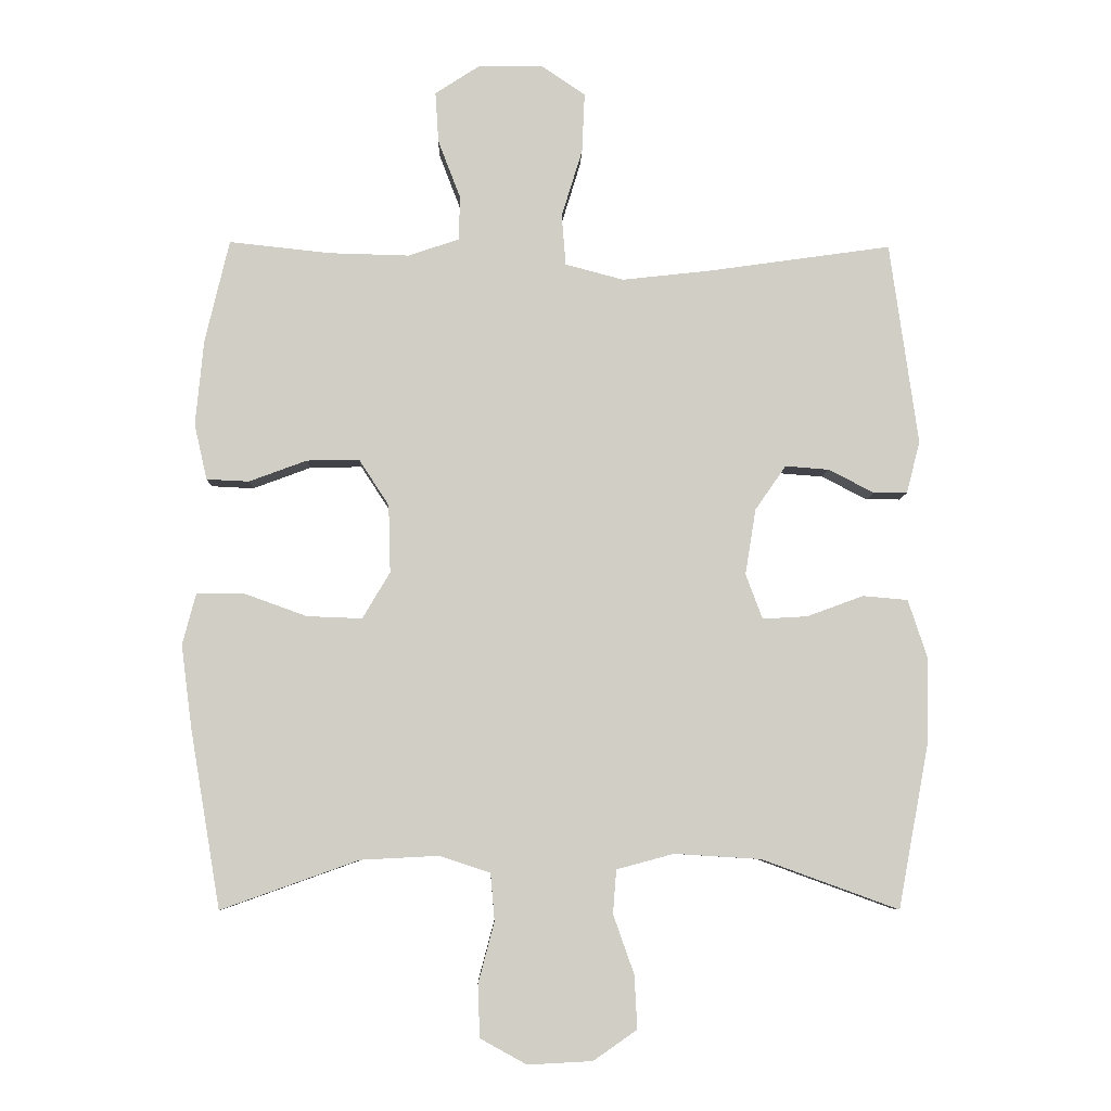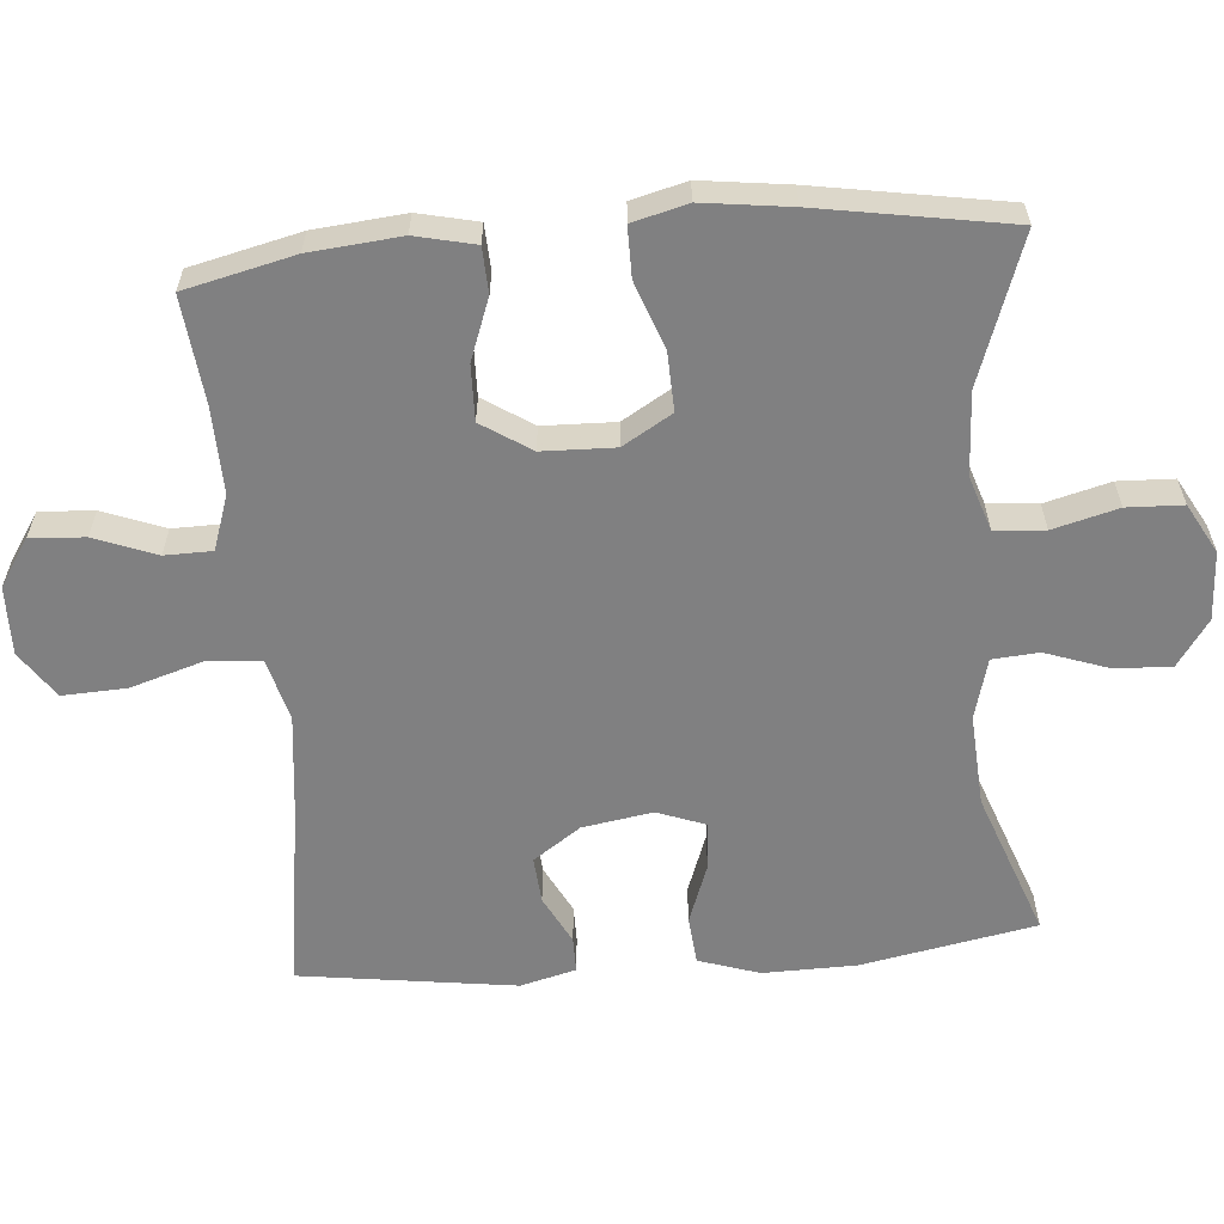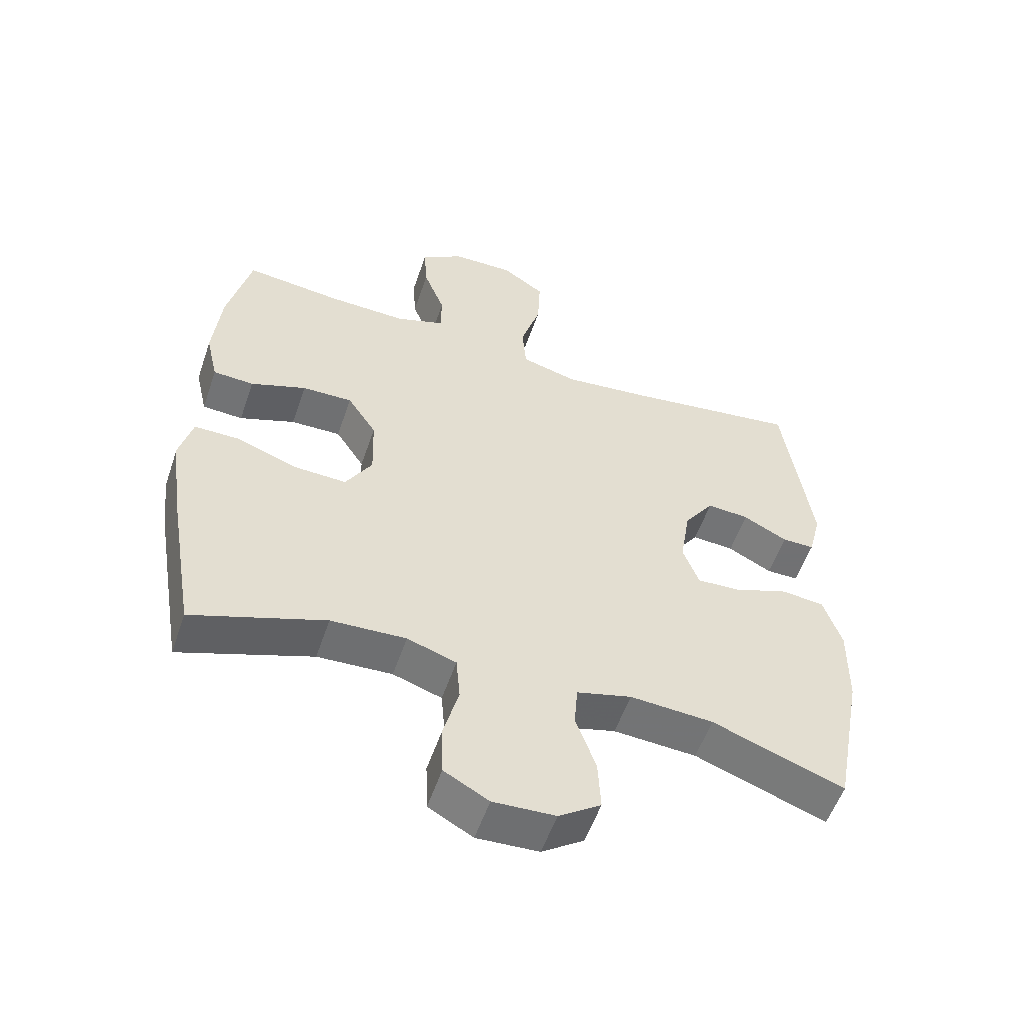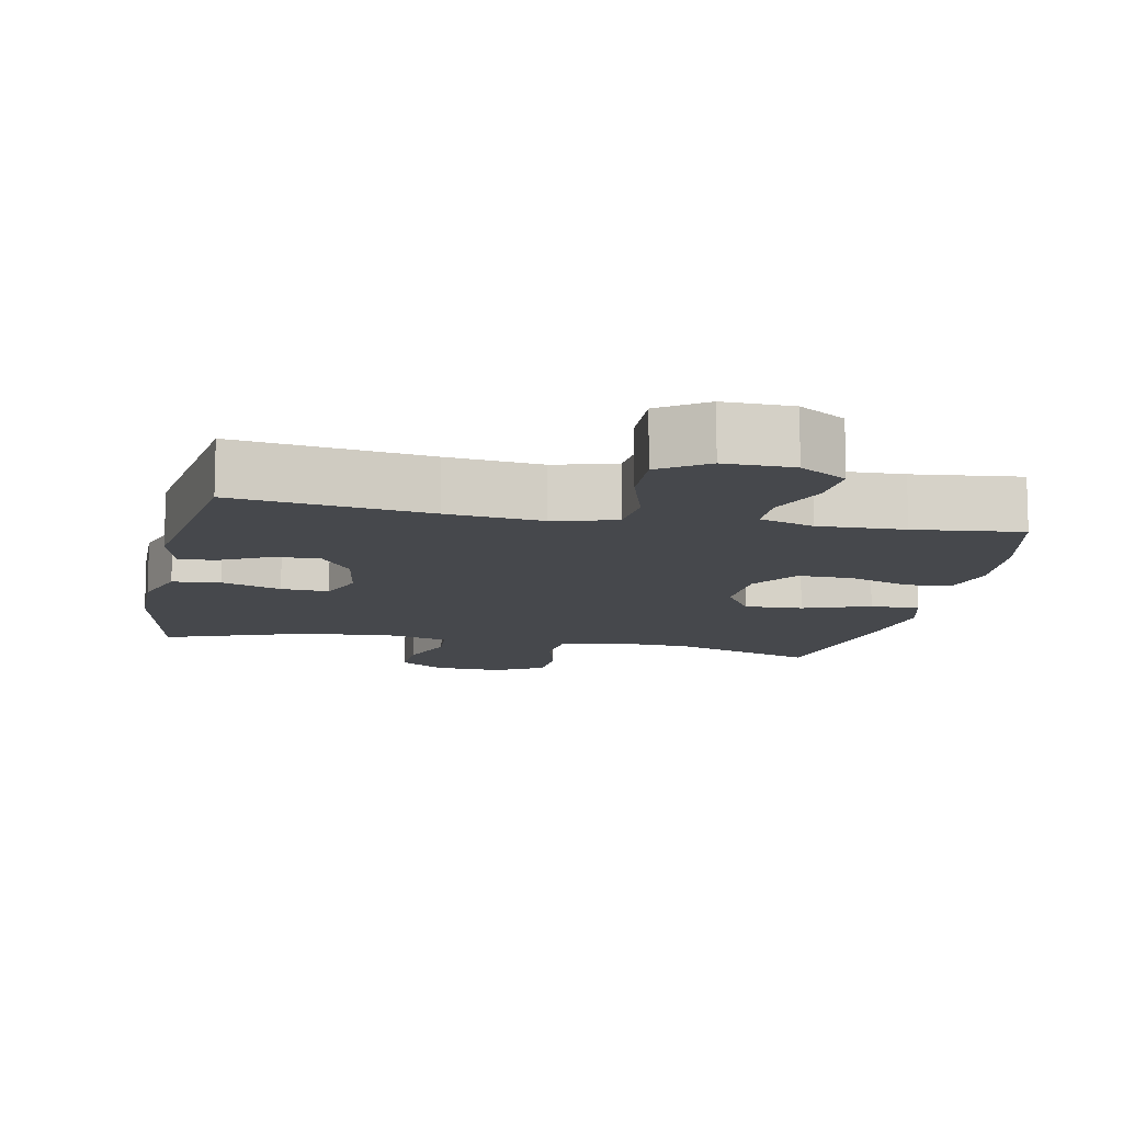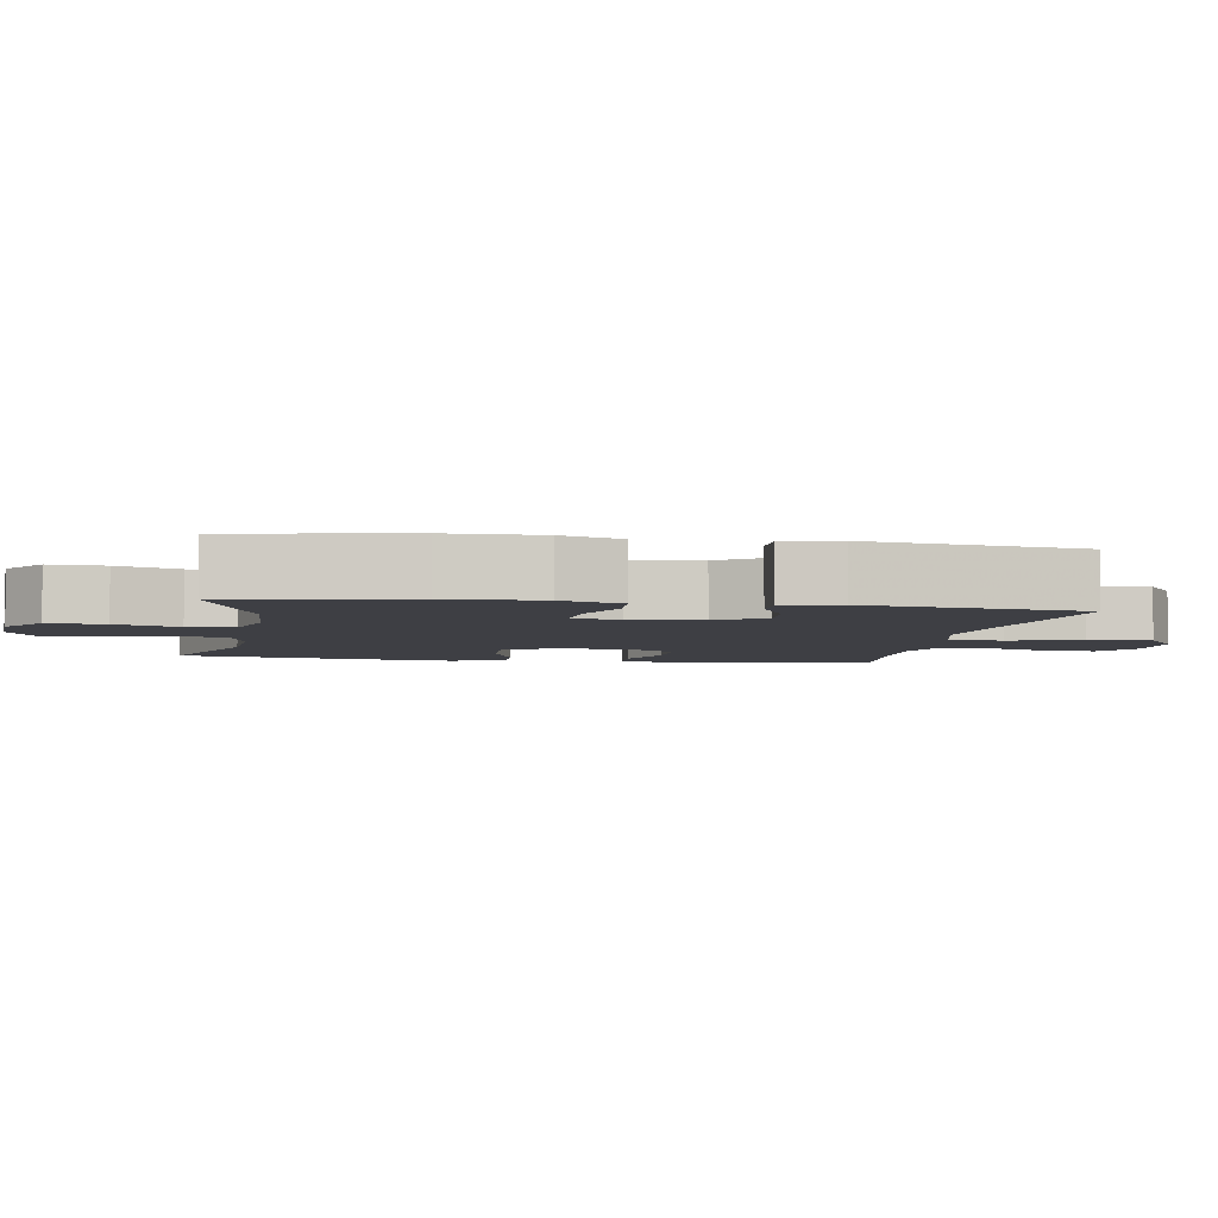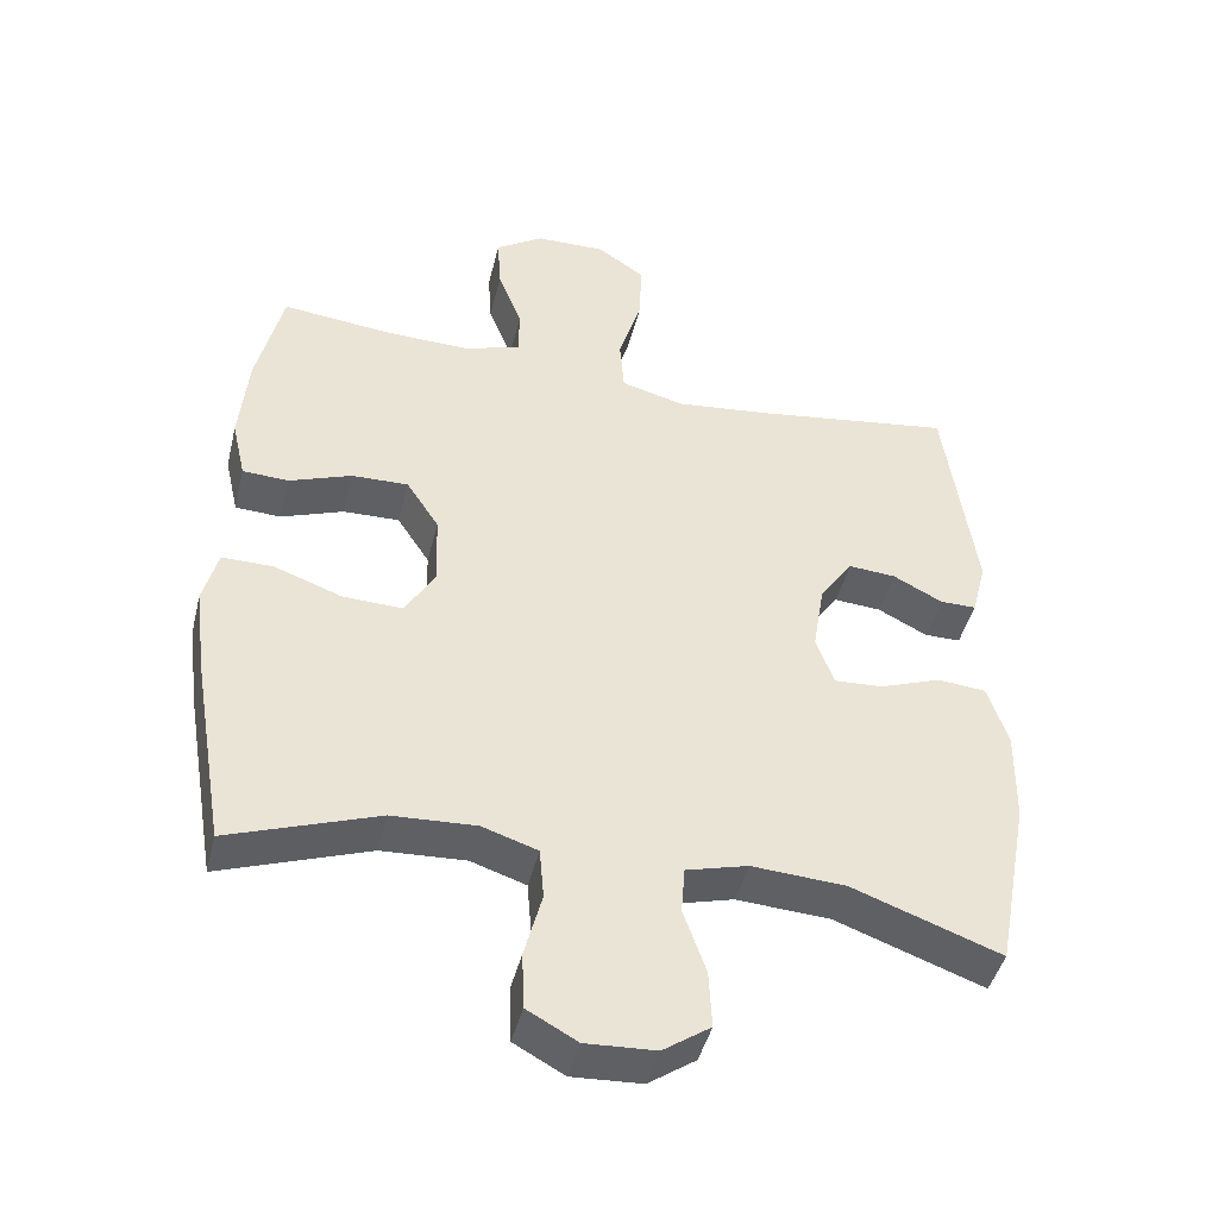
<metadata>
{"format":"obj","ext":"obj","renderer":"f3d","projection":"perspective","resolution":1024,"background":"white","views":[{"elev":-6.9,"azim":178.3,"up":"+Z"},{"elev":-60.1,"azim":94.8,"up":"+Y"},{"elev":-55.3,"azim":161.2,"up":"+Z"},{"elev":-11.2,"azim":-11.4,"up":"+Y"},{"elev":-4.4,"azim":-99.7,"up":"+Y"},{"elev":-44.5,"azim":166.3,"up":"+Z"}]}
</metadata>
<code>
v 0.5 0.07 -0.5
v 0.295 0.07 -0.427
v 0.179 0.07 -0.421
v 0.103 0.07 -0.446
v 0.097 0.07 -0.516
v 0.121 0.07 -0.607
v 0.118 0.07 -0.685
v 0.049 0.07 -0.723
v -0.047 0.07 -0.718
v -0.112 0.07 -0.673
v -0.108 0.07 -0.594
v -0.077 0.07 -0.506
v -0.082 0.07 -0.441
v -0.167 0.07 -0.418
v -0.296 0.07 -0.426
v -0.5 0.07 -0.5
v -0.546 0.07 -0.256
v -0.548 0.07 -0.126
v -0.52 0.07 -0.041
v -0.453 0.07 -0.035
v -0.369 0.07 -0.066
v -0.302 0.07 -0.07
v -0.277 0.07 -0.003
v -0.293 0.07 0.095
v -0.339 0.07 0.161
v -0.404 0.07 0.156
v -0.472 0.07 0.121
v -0.522 0.07 0.121
v -0.542 0.07 0.199
v -0.5 0.07 0.5
v -0.228 0.07 0.461
v -0.095 0.07 0.446
v -0.008 0.07 0.469
v -0.002 0.07 0.545
v -0.033 0.07 0.646
v -0.037 0.07 0.735
v 0.029 0.07 0.78
v 0.125 0.07 0.778
v 0.191 0.07 0.735
v 0.186 0.07 0.659
v 0.153 0.07 0.573
v 0.154 0.07 0.507
v 0.23 0.07 0.481
v 0.35 0.07 0.484
v 0.5 0.07 0.5
v 0.536 0.07 0.347
v 0.548 0.07 0.22
v 0.529 0.07 0.137
v 0.466 0.07 0.134
v 0.38 0.07 0.166
v 0.302 0.07 0.168
v 0.257 0.07 0.099
v 0.254 0.07 -0.002
v 0.295 0.07 -0.071
v 0.377 0.07 -0.068
v 0.471 0.07 -0.034
v 0.541 0.07 -0.034
v 0.561 0.07 -0.111
v 0.545 0.07 -0.234
v 0.5 0 -0.5
v 0.295 0 -0.427
v 0.179 0 -0.421
v 0.103 0 -0.446
v 0.097 0 -0.516
v 0.121 0 -0.607
v 0.118 0 -0.685
v 0.049 0 -0.723
v -0.047 0 -0.718
v -0.112 0 -0.673
v -0.108 0 -0.594
v -0.077 0 -0.506
v -0.082 0 -0.441
v -0.167 0 -0.418
v -0.296 0 -0.426
v -0.5 0 -0.5
v -0.546 0 -0.256
v -0.548 0 -0.126
v -0.52 0 -0.041
v -0.453 0 -0.035
v -0.369 0 -0.066
v -0.302 0 -0.07
v -0.277 0 -0.003
v -0.293 0 0.095
v -0.339 0 0.161
v -0.404 0 0.156
v -0.472 0 0.121
v -0.522 0 0.121
v -0.542 0 0.199
v -0.5 0 0.5
v -0.228 0 0.461
v -0.095 0 0.446
v -0.008 0 0.469
v -0.002 0 0.545
v -0.033 0 0.646
v -0.037 0 0.735
v 0.029 0 0.78
v 0.125 0 0.778
v 0.191 0 0.735
v 0.186 0 0.659
v 0.153 0 0.573
v 0.154 0 0.507
v 0.23 0 0.481
v 0.35 0 0.484
v 0.5 0 0.5
v 0.536 0 0.347
v 0.548 0 0.22
v 0.529 0 0.137
v 0.466 0 0.134
v 0.38 0 0.166
v 0.302 0 0.168
v 0.257 0 0.099
v 0.254 0 -0.002
v 0.295 0 -0.071
v 0.377 0 -0.068
v 0.471 0 -0.034
v 0.541 0 -0.034
v 0.561 0 -0.111
v 0.545 0 -0.234
f 59 1 2
f 58 59 2
f 57 58 2
f 56 57 2
f 55 56 2
f 54 55 2 3
f 53 54 3 4
f 52 53 4
f 48 49 50
f 47 48 50
f 46 47 50
f 45 46 50
f 44 45 50
f 43 44 50 51
f 42 43 51 52
f 39 40 41
f 38 39 41
f 37 38 41
f 36 37 41
f 35 36 41
f 34 35 41
f 33 34 41 42
f 42 52 4
f 33 42 4
f 32 33 4
f 29 30 31
f 28 29 31
f 27 28 31
f 26 27 31
f 25 26 31 32
f 19 20 21
f 18 19 21
f 17 18 21
f 16 17 21
f 15 16 21
f 14 15 21 22
f 13 14 22 23
f 10 11 12
f 9 10 12
f 8 9 12
f 7 8 12
f 6 7 12
f 5 6 12
f 5 12 13
f 13 23 24
f 5 13 24
f 4 5 24
f 4 24 25 32
f 61 60 118
f 61 118 117
f 61 117 116
f 61 116 115
f 61 115 114
f 62 61 114 113
f 63 62 113 112
f 63 112 111
f 109 108 107
f 109 107 106
f 109 106 105
f 109 105 104
f 109 104 103
f 110 109 103 102
f 111 110 102 101
f 100 99 98
f 100 98 97
f 100 97 96
f 100 96 95
f 100 95 94
f 100 94 93
f 101 100 93 92
f 63 111 101
f 63 101 92
f 63 92 91
f 90 89 88
f 90 88 87
f 90 87 86
f 90 86 85
f 91 90 85 84
f 80 79 78
f 80 78 77
f 80 77 76
f 80 76 75
f 80 75 74
f 81 80 74 73
f 82 81 73 72
f 71 70 69
f 71 69 68
f 71 68 67
f 71 67 66
f 71 66 65
f 71 65 64
f 72 71 64
f 83 82 72
f 83 72 64
f 83 64 63
f 91 84 83 63
f 1 60 61 2
f 2 61 62 3
f 3 62 63 4
f 4 63 64 5
f 5 64 65 6
f 6 65 66 7
f 7 66 67 8
f 8 67 68 9
f 9 68 69 10
f 10 69 70 11
f 11 70 71 12
f 12 71 72 13
f 13 72 73 14
f 14 73 74 15
f 15 74 75 16
f 16 75 76 17
f 17 76 77 18
f 18 77 78 19
f 19 78 79 20
f 20 79 80 21
f 21 80 81 22
f 22 81 82 23
f 23 82 83 24
f 24 83 84 25
f 25 84 85 26
f 26 85 86 27
f 27 86 87 28
f 28 87 88 29
f 29 88 89 30
f 30 89 90 31
f 31 90 91 32
f 32 91 92 33
f 33 92 93 34
f 34 93 94 35
f 35 94 95 36
f 36 95 96 37
f 37 96 97 38
f 38 97 98 39
f 39 98 99 40
f 40 99 100 41
f 41 100 101 42
f 42 101 102 43
f 43 102 103 44
f 44 103 104 45
f 45 104 105 46
f 46 105 106 47
f 47 106 107 48
f 48 107 108 49
f 49 108 109 50
f 50 109 110 51
f 51 110 111 52
f 52 111 112 53
f 53 112 113 54
f 54 113 114 55
f 55 114 115 56
f 56 115 116 57
f 57 116 117 58
f 58 117 118 59
f 59 118 60 1

</code>
